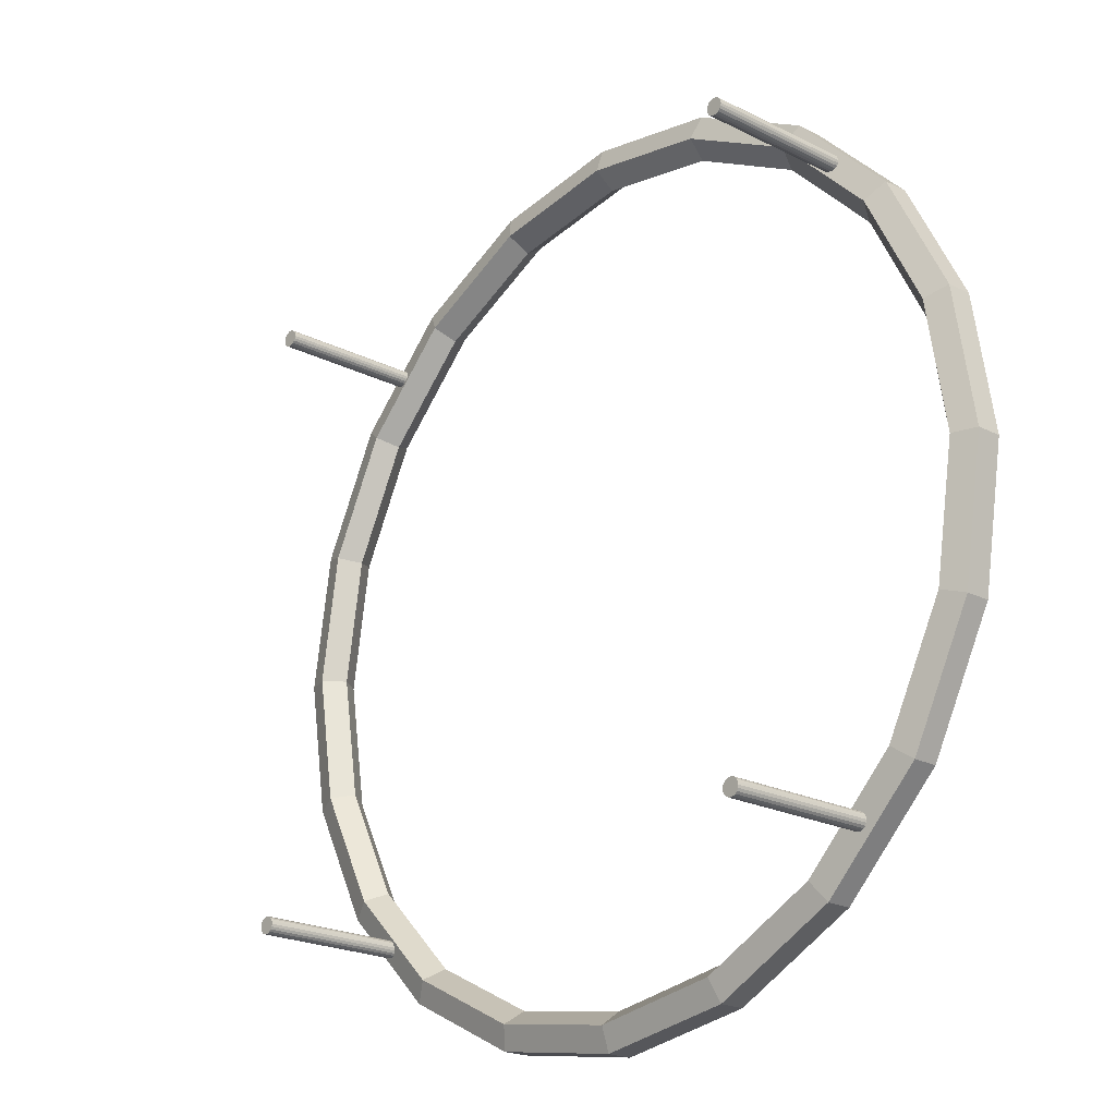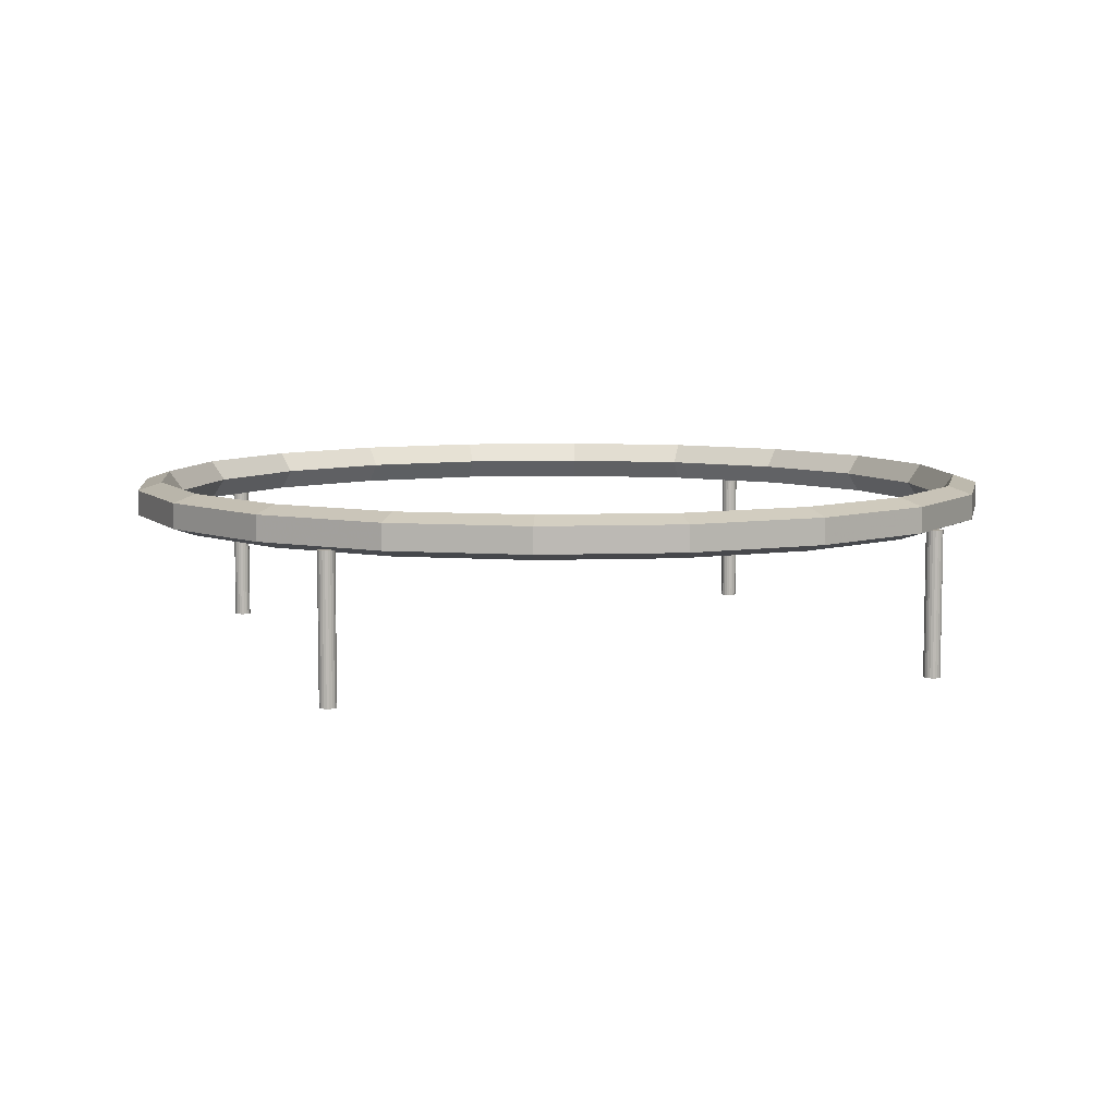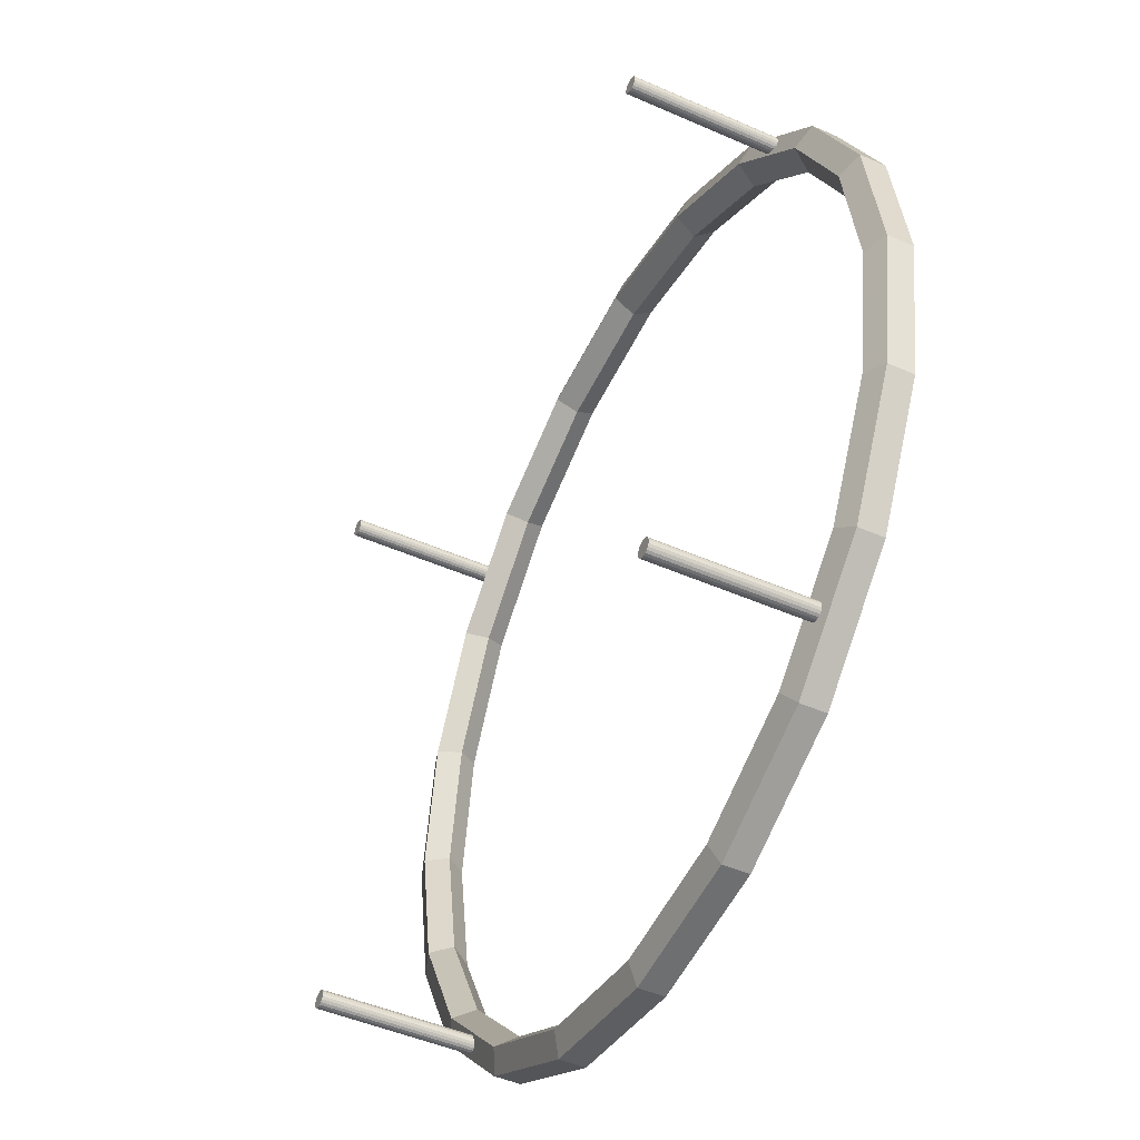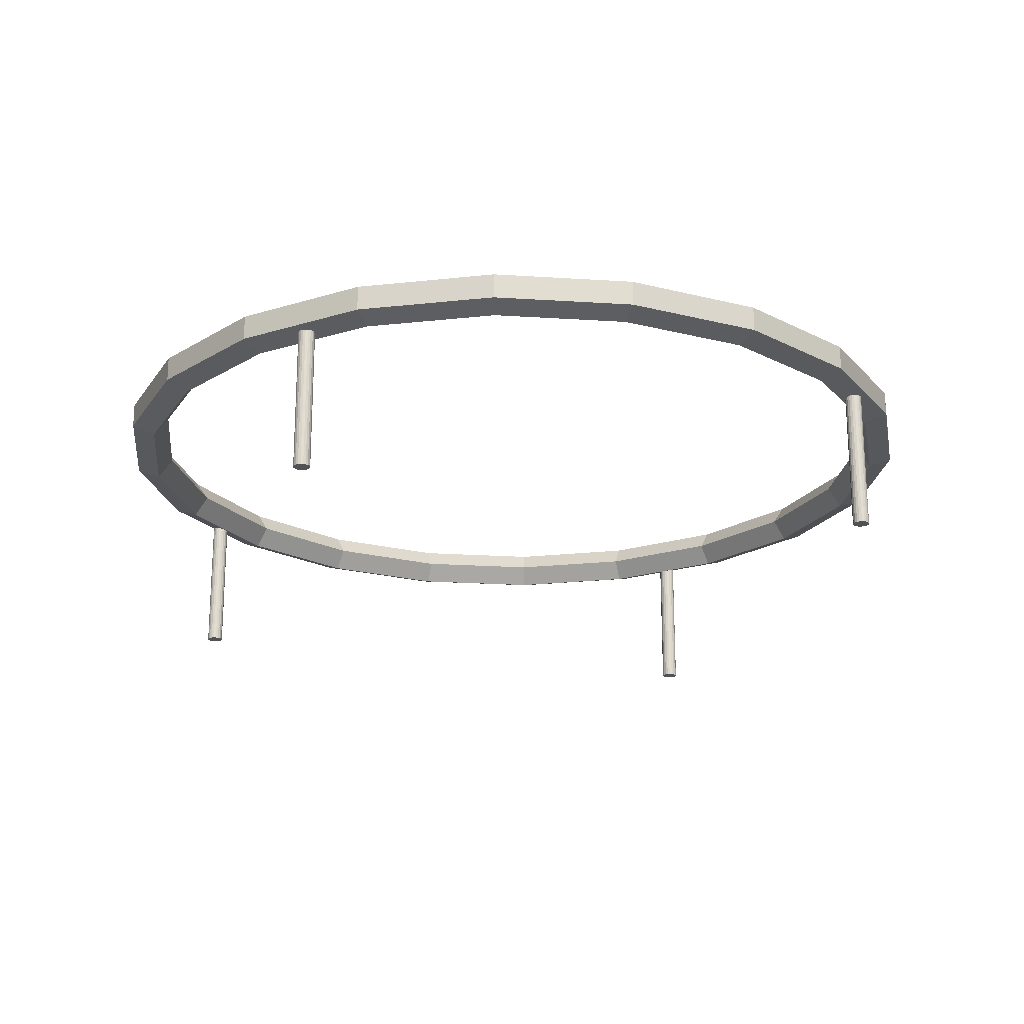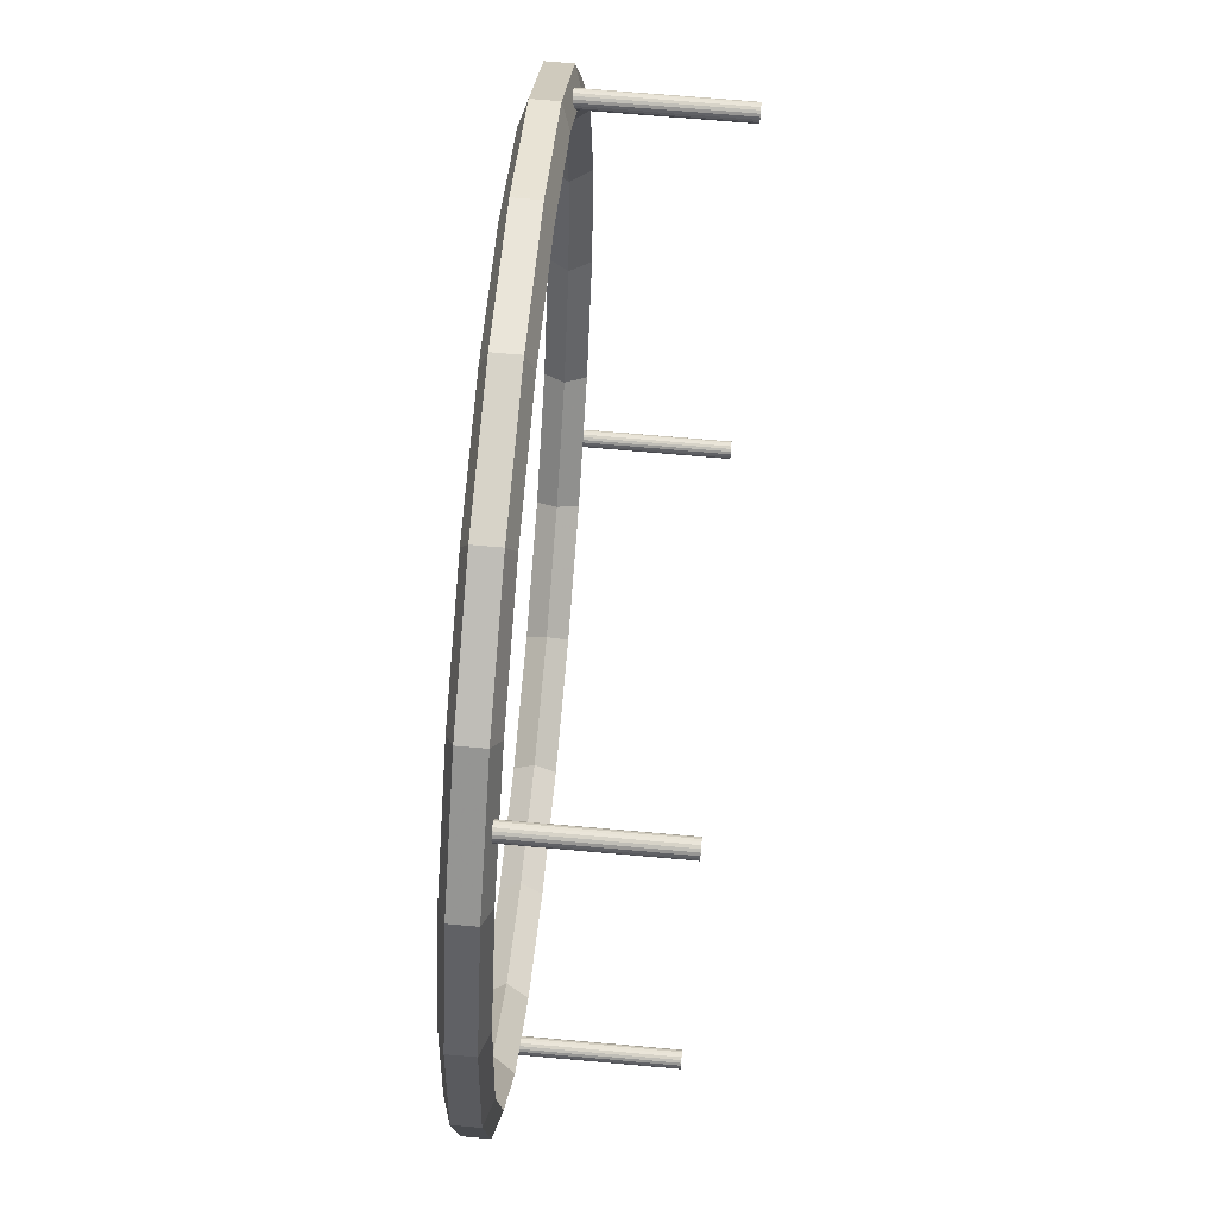
<metadata>
{"format":"obj","ext":"obj","renderer":"f3d","projection":"perspective","resolution":1024,"background":"white","views":[{"elev":-21.4,"azim":48.1,"up":"+Z"},{"elev":7.2,"azim":-105.2,"up":"+Y"},{"elev":-46.3,"azim":63.2,"up":"+Z"},{"elev":-20.6,"azim":164.3,"up":"+Y"},{"elev":67.3,"azim":-84.9,"up":"+Z"}]}
</metadata>
<code>
v 1.617 0.5251 -0.5253
v 1.375 0.5251 -0.9992
v 0.9992 0.5251 -1.375
v 0.5253 0.5251 -1.617
v 0 0.5251 -1.7
v -0.5253 0.5251 -1.617
v -0.9992 0.5251 -1.375
v -1.375 0.5251 -0.9992
v -1.617 0.5251 -0.5253
v -1.7 0.5251 0
v -1.617 0.5251 0.5253
v -1.375 0.5251 0.9992
v -0.9992 0.5251 1.375
v -0.5253 0.5251 1.617
v -0 0.5251 1.7
v 0.5253 0.5251 1.617
v 0.9992 0.5251 1.375
v 1.375 0.5251 0.9992
v 1.617 0.5251 0.5253
v 1.7 0.5251 0
v 1.676 0.6107 -0.5445
v 1.426 0.6107 -1.036
v 1.036 0.6107 -1.426
v 0.5445 0.6107 -1.676
v 0 0.6107 -1.762
v -0.5445 0.6107 -1.676
v -1.036 0.6107 -1.426
v -1.426 0.6107 -1.036
v -1.676 0.6107 -0.5445
v -1.762 0.6107 0
v -1.676 0.6107 0.5445
v -1.426 0.6107 1.036
v -1.036 0.6107 1.426
v -0.5445 0.6107 1.676
v -0 0.6107 1.762
v 0.5445 0.6107 1.676
v 1.036 0.6107 1.426
v 1.426 0.6107 1.036
v 1.676 0.6107 0.5445
v 1.762 0.6107 0
v 1.772 0.578 -0.5756
v 1.507 0.578 -1.095
v 1.095 0.578 -1.507
v 0.5756 0.578 -1.772
v 0 0.578 -1.863
v -0.5756 0.578 -1.772
v -1.095 0.578 -1.507
v -1.507 0.578 -1.095
v -1.772 0.578 -0.5756
v -1.863 0.578 0
v -1.772 0.578 0.5756
v -1.507 0.578 1.095
v -1.095 0.578 1.507
v -0.5756 0.578 1.772
v -0 0.578 1.863
v 0.5756 0.578 1.772
v 1.095 0.578 1.507
v 1.507 0.578 1.095
v 1.772 0.578 0.5756
v 1.863 0.578 0
v 1.772 0.4722 -0.5756
v 1.507 0.4722 -1.095
v 1.095 0.4722 -1.507
v 0.5756 0.4722 -1.772
v 0 0.4722 -1.863
v -0.5756 0.4722 -1.772
v -1.095 0.4722 -1.507
v -1.507 0.4722 -1.095
v -1.772 0.4722 -0.5756
v -1.863 0.4722 0
v -1.772 0.4722 0.5756
v -1.507 0.4722 1.095
v -1.095 0.4722 1.507
v -0.5756 0.4722 1.772
v -0 0.4722 1.863
v 0.5756 0.4722 1.772
v 1.095 0.4722 1.507
v 1.507 0.4722 1.095
v 1.772 0.4722 0.5756
v 1.863 0.4722 0
v 1.676 0.4395 -0.5445
v 1.426 0.4395 -1.036
v 1.036 0.4395 -1.426
v 0.5445 0.4395 -1.676
v 0 0.4395 -1.762
v -0.5445 0.4395 -1.676
v -1.036 0.4395 -1.426
v -1.426 0.4395 -1.036
v -1.676 0.4395 -0.5445
v -1.762 0.4395 0
v -1.676 0.4395 0.5445
v -1.426 0.4395 1.036
v -1.036 0.4395 1.426
v -0.5445 0.4395 1.676
v -0 0.4395 1.762
v 0.5445 0.4395 1.676
v 1.036 0.4395 1.426
v 1.426 0.4395 1.036
v 1.676 0.4395 0.5445
v 1.762 0.4395 0
v 1.297 -0.1598 1.252
v 1.292 -0.1598 1.242
v 1.284 -0.1598 1.234
v 1.274 -0.1598 1.229
v 1.263 -0.1598 1.227
v 1.252 -0.1598 1.229
v 1.242 -0.1598 1.234
v 1.234 -0.1598 1.242
v 1.229 -0.1598 1.252
v 1.227 -0.1598 1.263
v 1.229 -0.1598 1.273
v 1.234 -0.1598 1.283
v 1.242 -0.1598 1.291
v 1.252 -0.1598 1.296
v 1.263 -0.1598 1.298
v 1.274 -0.1598 1.296
v 1.284 -0.1598 1.291
v 1.292 -0.1598 1.283
v 1.297 -0.1598 1.273
v 1.299 -0.1598 1.263
v 1.297 0.4542 1.252
v 1.292 0.4542 1.242
v 1.284 0.4542 1.234
v 1.274 0.4542 1.229
v 1.263 0.4542 1.227
v 1.252 0.4542 1.229
v 1.242 0.4542 1.234
v 1.234 0.4542 1.242
v 1.229 0.4542 1.252
v 1.227 0.4542 1.263
v 1.229 0.4542 1.273
v 1.234 0.4542 1.283
v 1.242 0.4542 1.291
v 1.252 0.4542 1.296
v 1.263 0.4542 1.298
v 1.274 0.4542 1.296
v 1.284 0.4542 1.291
v 1.292 0.4542 1.283
v 1.297 0.4542 1.273
v 1.299 0.4542 1.263
v 1.263 -0.1598 1.263
v 1.263 0.4542 1.263
v 1.297 -0.1598 -1.252
v 1.292 -0.1598 -1.242
v 1.284 -0.1598 -1.234
v 1.274 -0.1598 -1.229
v 1.263 -0.1598 -1.227
v 1.252 -0.1598 -1.229
v 1.242 -0.1598 -1.234
v 1.234 -0.1598 -1.242
v 1.229 -0.1598 -1.252
v 1.227 -0.1598 -1.263
v 1.229 -0.1598 -1.273
v 1.234 -0.1598 -1.283
v 1.242 -0.1598 -1.291
v 1.252 -0.1598 -1.296
v 1.263 -0.1598 -1.298
v 1.274 -0.1598 -1.296
v 1.284 -0.1598 -1.291
v 1.292 -0.1598 -1.283
v 1.297 -0.1598 -1.273
v 1.299 -0.1598 -1.263
v 1.297 0.4542 -1.252
v 1.292 0.4542 -1.242
v 1.284 0.4542 -1.234
v 1.274 0.4542 -1.229
v 1.263 0.4542 -1.227
v 1.252 0.4542 -1.229
v 1.242 0.4542 -1.234
v 1.234 0.4542 -1.242
v 1.229 0.4542 -1.252
v 1.227 0.4542 -1.263
v 1.229 0.4542 -1.273
v 1.234 0.4542 -1.283
v 1.242 0.4542 -1.291
v 1.252 0.4542 -1.296
v 1.263 0.4542 -1.298
v 1.274 0.4542 -1.296
v 1.284 0.4542 -1.291
v 1.292 0.4542 -1.283
v 1.297 0.4542 -1.273
v 1.299 0.4542 -1.263
v 1.263 -0.1598 -1.263
v 1.263 0.4542 -1.263
v -1.297 -0.1598 -1.252
v -1.292 -0.1598 -1.242
v -1.284 -0.1598 -1.234
v -1.274 -0.1598 -1.229
v -1.263 -0.1598 -1.227
v -1.252 -0.1598 -1.229
v -1.242 -0.1598 -1.234
v -1.234 -0.1598 -1.242
v -1.229 -0.1598 -1.252
v -1.227 -0.1598 -1.263
v -1.229 -0.1598 -1.273
v -1.234 -0.1598 -1.283
v -1.242 -0.1598 -1.291
v -1.252 -0.1598 -1.296
v -1.263 -0.1598 -1.298
v -1.274 -0.1598 -1.296
v -1.284 -0.1598 -1.291
v -1.292 -0.1598 -1.283
v -1.297 -0.1598 -1.273
v -1.299 -0.1598 -1.263
v -1.297 0.4542 -1.252
v -1.292 0.4542 -1.242
v -1.284 0.4542 -1.234
v -1.274 0.4542 -1.229
v -1.263 0.4542 -1.227
v -1.252 0.4542 -1.229
v -1.242 0.4542 -1.234
v -1.234 0.4542 -1.242
v -1.229 0.4542 -1.252
v -1.227 0.4542 -1.263
v -1.229 0.4542 -1.273
v -1.234 0.4542 -1.283
v -1.242 0.4542 -1.291
v -1.252 0.4542 -1.296
v -1.263 0.4542 -1.298
v -1.274 0.4542 -1.296
v -1.284 0.4542 -1.291
v -1.292 0.4542 -1.283
v -1.297 0.4542 -1.273
v -1.299 0.4542 -1.263
v -1.263 -0.1598 -1.263
v -1.263 0.4542 -1.263
v -1.297 -0.1598 1.252
v -1.292 -0.1598 1.242
v -1.284 -0.1598 1.234
v -1.274 -0.1598 1.229
v -1.263 -0.1598 1.227
v -1.252 -0.1598 1.229
v -1.242 -0.1598 1.234
v -1.234 -0.1598 1.242
v -1.229 -0.1598 1.252
v -1.227 -0.1598 1.263
v -1.229 -0.1598 1.273
v -1.234 -0.1598 1.283
v -1.242 -0.1598 1.291
v -1.252 -0.1598 1.296
v -1.263 -0.1598 1.298
v -1.274 -0.1598 1.296
v -1.284 -0.1598 1.291
v -1.292 -0.1598 1.283
v -1.297 -0.1598 1.273
v -1.299 -0.1598 1.263
v -1.297 0.4542 1.252
v -1.292 0.4542 1.242
v -1.284 0.4542 1.234
v -1.274 0.4542 1.229
v -1.263 0.4542 1.227
v -1.252 0.4542 1.229
v -1.242 0.4542 1.234
v -1.234 0.4542 1.242
v -1.229 0.4542 1.252
v -1.227 0.4542 1.263
v -1.229 0.4542 1.273
v -1.234 0.4542 1.283
v -1.242 0.4542 1.291
v -1.252 0.4542 1.296
v -1.263 0.4542 1.298
v -1.274 0.4542 1.296
v -1.284 0.4542 1.291
v -1.292 0.4542 1.283
v -1.297 0.4542 1.273
v -1.299 0.4542 1.263
v -1.263 -0.1598 1.263
v -1.263 0.4542 1.263
f 2 1 21 22
f 3 2 22 23
f 4 3 23 24
f 5 4 24 25
f 6 5 25 26
f 7 6 26 27
f 8 7 27 28
f 9 8 28 29
f 10 9 29 30
f 11 10 30 31
f 12 11 31 32
f 13 12 32 33
f 14 13 33 34
f 15 14 34 35
f 16 15 35 36
f 17 16 36 37
f 18 17 37 38
f 19 18 38 39
f 20 19 39 40
f 1 20 40 21
f 22 21 41 42
f 23 22 42 43
f 24 23 43 44
f 25 24 44 45
f 26 25 45 46
f 27 26 46 47
f 28 27 47 48
f 29 28 48 49
f 30 29 49 50
f 31 30 50 51
f 32 31 51 52
f 33 32 52 53
f 34 33 53 54
f 35 34 54 55
f 36 35 55 56
f 37 36 56 57
f 38 37 57 58
f 39 38 58 59
f 40 39 59 60
f 21 40 60 41
f 42 41 61 62
f 43 42 62 63
f 44 43 63 64
f 45 44 64 65
f 46 45 65 66
f 47 46 66 67
f 48 47 67 68
f 49 48 68 69
f 50 49 69 70
f 51 50 70 71
f 52 51 71 72
f 53 52 72 73
f 54 53 73 74
f 55 54 74 75
f 56 55 75 76
f 57 56 76 77
f 58 57 77 78
f 59 58 78 79
f 60 59 79 80
f 41 60 80 61
f 62 61 81 82
f 63 62 82 83
f 64 63 83 84
f 65 64 84 85
f 66 65 85 86
f 67 66 86 87
f 68 67 87 88
f 69 68 88 89
f 70 69 89 90
f 71 70 90 91
f 72 71 91 92
f 73 72 92 93
f 74 73 93 94
f 75 74 94 95
f 76 75 95 96
f 77 76 96 97
f 78 77 97 98
f 79 78 98 99
f 80 79 99 100
f 61 80 100 81
f 82 81 1 2
f 83 82 2 3
f 84 83 3 4
f 85 84 4 5
f 86 85 5 6
f 87 86 6 7
f 88 87 7 8
f 89 88 8 9
f 90 89 9 10
f 91 90 10 11
f 92 91 11 12
f 93 92 12 13
f 94 93 13 14
f 95 94 14 15
f 96 95 15 16
f 97 96 16 17
f 98 97 17 18
f 99 98 18 19
f 100 99 19 20
f 81 100 20 1
f 101 102 122 121
f 102 103 123 122
f 103 104 124 123
f 104 105 125 124
f 105 106 126 125
f 106 107 127 126
f 107 108 128 127
f 108 109 129 128
f 109 110 130 129
f 110 111 131 130
f 111 112 132 131
f 112 113 133 132
f 113 114 134 133
f 114 115 135 134
f 115 116 136 135
f 116 117 137 136
f 117 118 138 137
f 118 119 139 138
f 119 120 140 139
f 120 101 121 140
f 102 101 141
f 103 102 141
f 104 103 141
f 105 104 141
f 106 105 141
f 107 106 141
f 108 107 141
f 109 108 141
f 110 109 141
f 111 110 141
f 112 111 141
f 113 112 141
f 114 113 141
f 115 114 141
f 116 115 141
f 117 116 141
f 118 117 141
f 119 118 141
f 120 119 141
f 101 120 141
f 121 122 142
f 122 123 142
f 123 124 142
f 124 125 142
f 125 126 142
f 126 127 142
f 127 128 142
f 128 129 142
f 129 130 142
f 130 131 142
f 131 132 142
f 132 133 142
f 133 134 142
f 134 135 142
f 135 136 142
f 136 137 142
f 137 138 142
f 138 139 142
f 139 140 142
f 140 121 142
f 143 163 164 144
f 144 164 165 145
f 145 165 166 146
f 146 166 167 147
f 147 167 168 148
f 148 168 169 149
f 149 169 170 150
f 150 170 171 151
f 151 171 172 152
f 152 172 173 153
f 153 173 174 154
f 154 174 175 155
f 155 175 176 156
f 156 176 177 157
f 157 177 178 158
f 158 178 179 159
f 159 179 180 160
f 160 180 181 161
f 161 181 182 162
f 162 182 163 143
f 144 183 143
f 145 183 144
f 146 183 145
f 147 183 146
f 148 183 147
f 149 183 148
f 150 183 149
f 151 183 150
f 152 183 151
f 153 183 152
f 154 183 153
f 155 183 154
f 156 183 155
f 157 183 156
f 158 183 157
f 159 183 158
f 160 183 159
f 161 183 160
f 162 183 161
f 143 183 162
f 163 184 164
f 164 184 165
f 165 184 166
f 166 184 167
f 167 184 168
f 168 184 169
f 169 184 170
f 170 184 171
f 171 184 172
f 172 184 173
f 173 184 174
f 174 184 175
f 175 184 176
f 176 184 177
f 177 184 178
f 178 184 179
f 179 184 180
f 180 184 181
f 181 184 182
f 182 184 163
f 185 186 206 205
f 186 187 207 206
f 187 188 208 207
f 188 189 209 208
f 189 190 210 209
f 190 191 211 210
f 191 192 212 211
f 192 193 213 212
f 193 194 214 213
f 194 195 215 214
f 195 196 216 215
f 196 197 217 216
f 197 198 218 217
f 198 199 219 218
f 199 200 220 219
f 200 201 221 220
f 201 202 222 221
f 202 203 223 222
f 203 204 224 223
f 204 185 205 224
f 186 185 225
f 187 186 225
f 188 187 225
f 189 188 225
f 190 189 225
f 191 190 225
f 192 191 225
f 193 192 225
f 194 193 225
f 195 194 225
f 196 195 225
f 197 196 225
f 198 197 225
f 199 198 225
f 200 199 225
f 201 200 225
f 202 201 225
f 203 202 225
f 204 203 225
f 185 204 225
f 205 206 226
f 206 207 226
f 207 208 226
f 208 209 226
f 209 210 226
f 210 211 226
f 211 212 226
f 212 213 226
f 213 214 226
f 214 215 226
f 215 216 226
f 216 217 226
f 217 218 226
f 218 219 226
f 219 220 226
f 220 221 226
f 221 222 226
f 222 223 226
f 223 224 226
f 224 205 226
f 227 247 248 228
f 228 248 249 229
f 229 249 250 230
f 230 250 251 231
f 231 251 252 232
f 232 252 253 233
f 233 253 254 234
f 234 254 255 235
f 235 255 256 236
f 236 256 257 237
f 237 257 258 238
f 238 258 259 239
f 239 259 260 240
f 240 260 261 241
f 241 261 262 242
f 242 262 263 243
f 243 263 264 244
f 244 264 265 245
f 245 265 266 246
f 246 266 247 227
f 228 267 227
f 229 267 228
f 230 267 229
f 231 267 230
f 232 267 231
f 233 267 232
f 234 267 233
f 235 267 234
f 236 267 235
f 237 267 236
f 238 267 237
f 239 267 238
f 240 267 239
f 241 267 240
f 242 267 241
f 243 267 242
f 244 267 243
f 245 267 244
f 246 267 245
f 227 267 246
f 247 268 248
f 248 268 249
f 249 268 250
f 250 268 251
f 251 268 252
f 252 268 253
f 253 268 254
f 254 268 255
f 255 268 256
f 256 268 257
f 257 268 258
f 258 268 259
f 259 268 260
f 260 268 261
f 261 268 262
f 262 268 263
f 263 268 264
f 264 268 265
f 265 268 266
f 266 268 247

</code>
